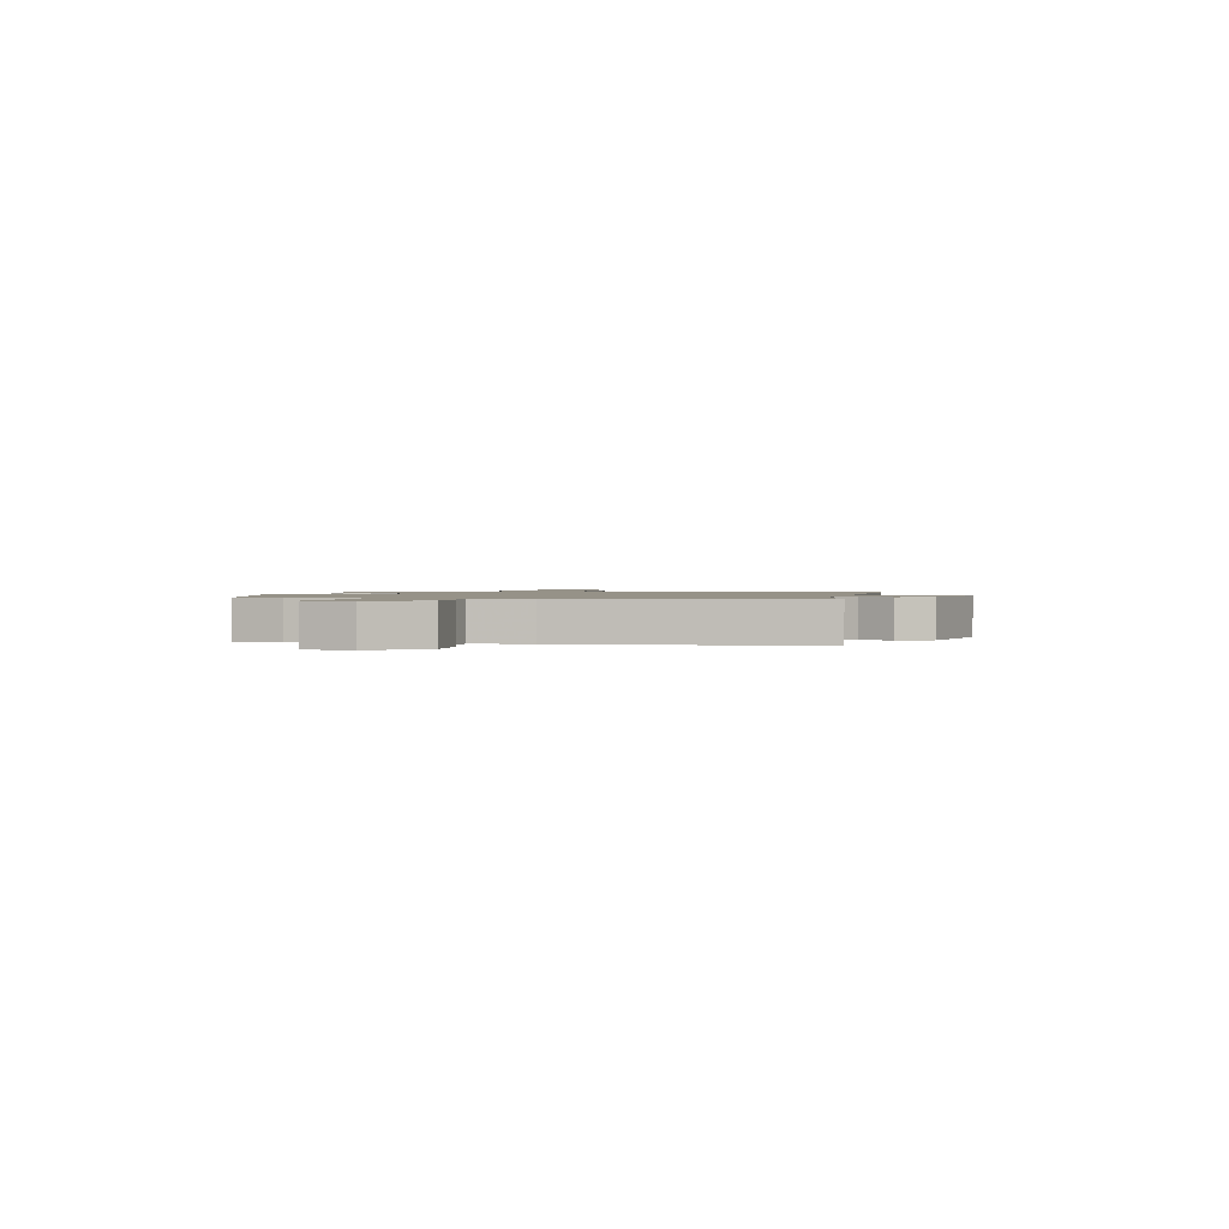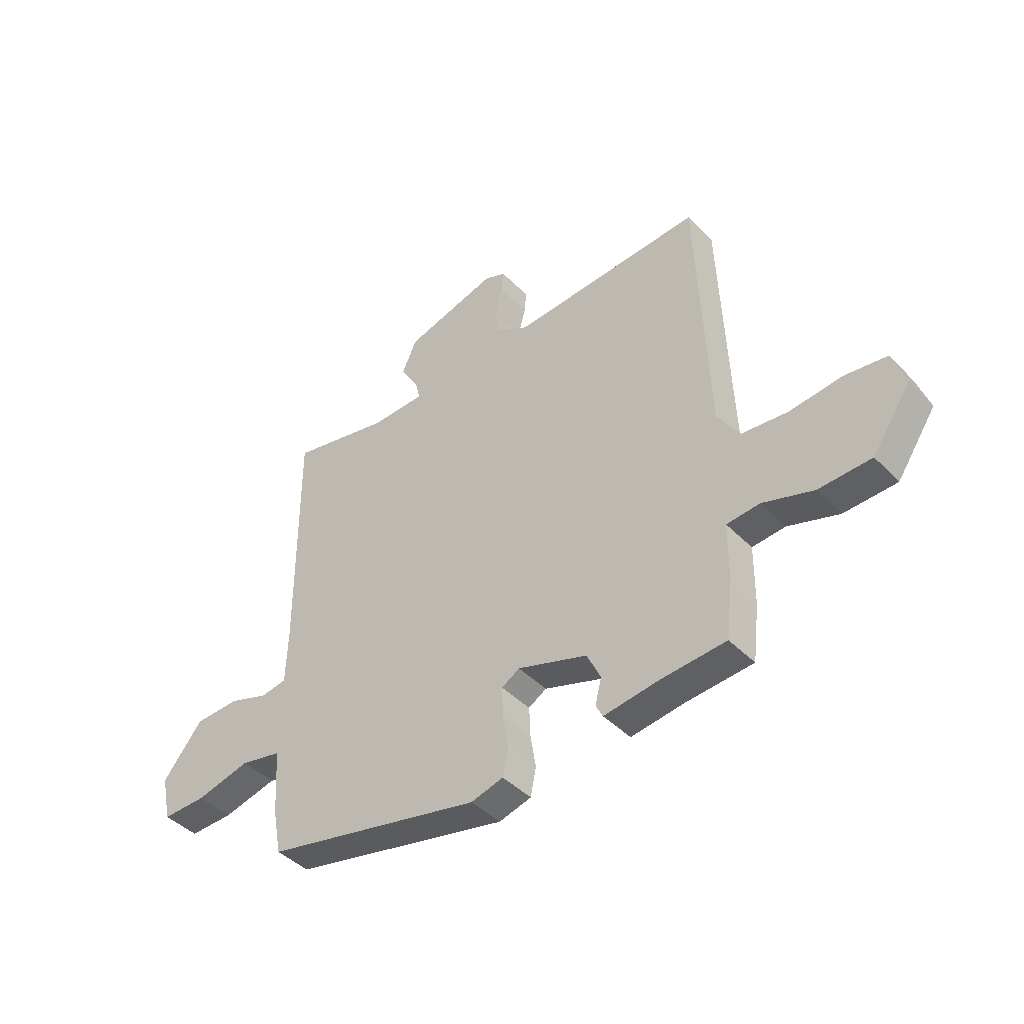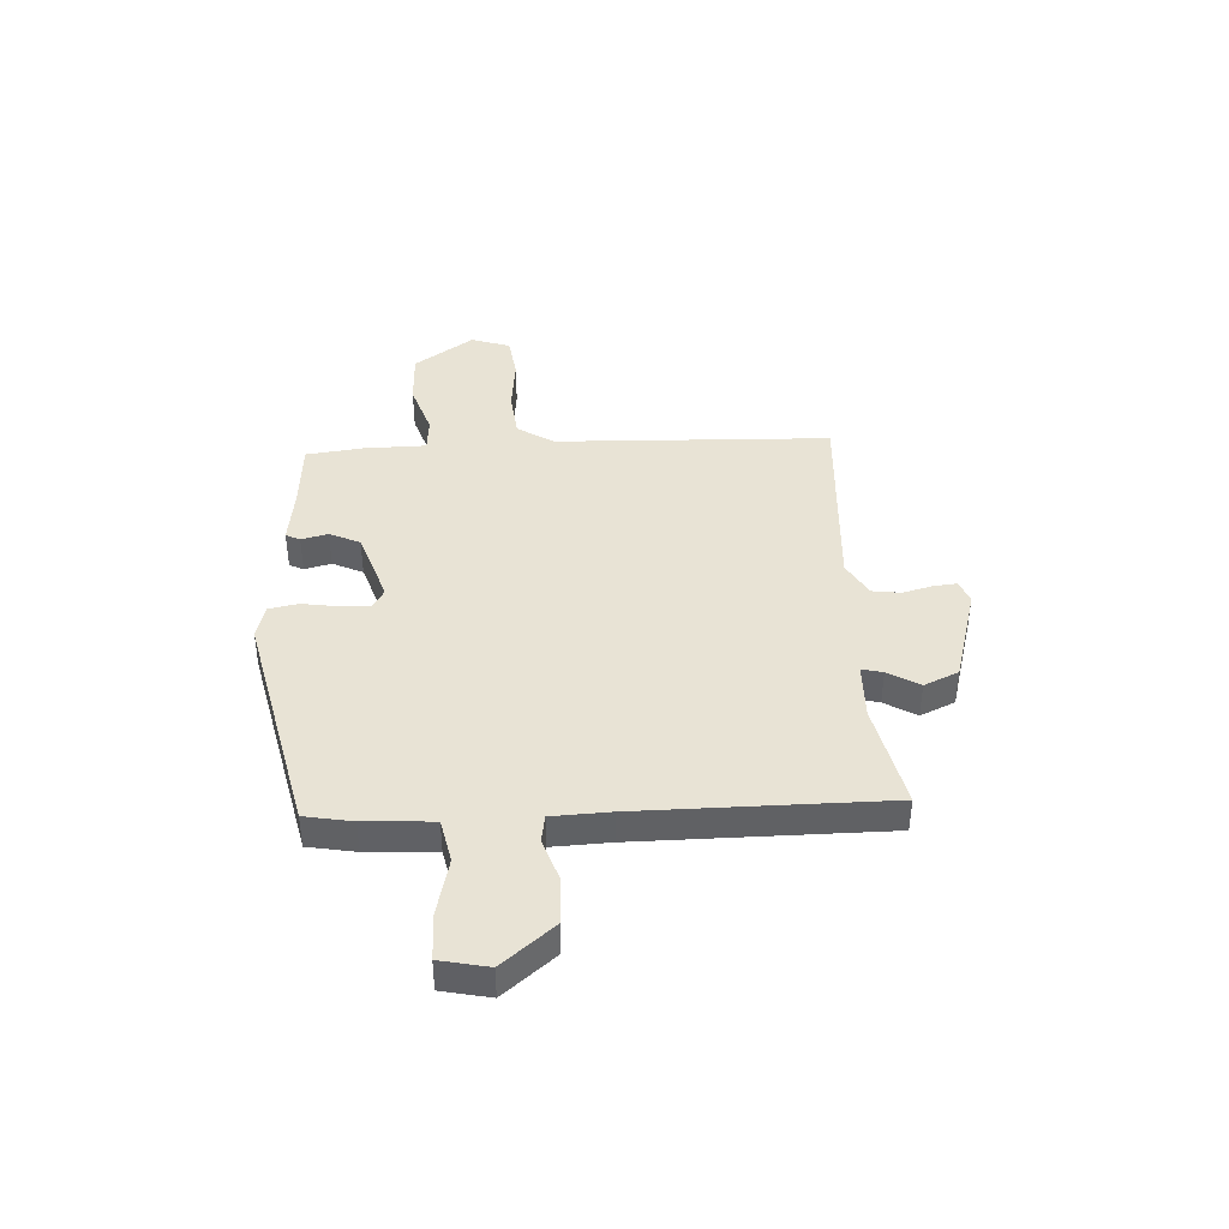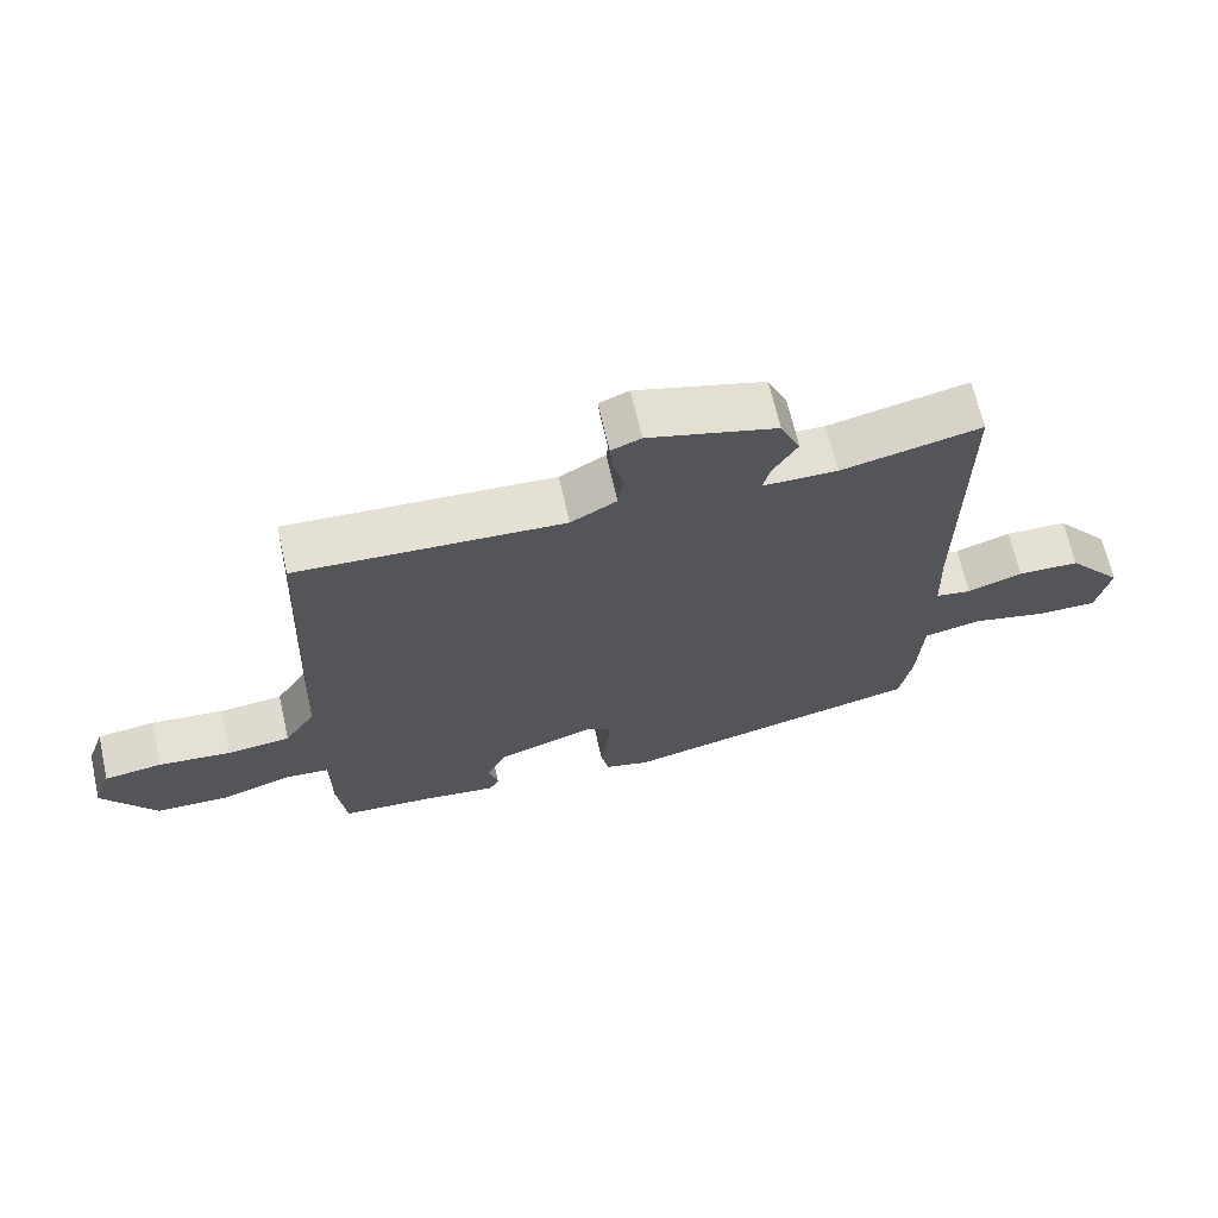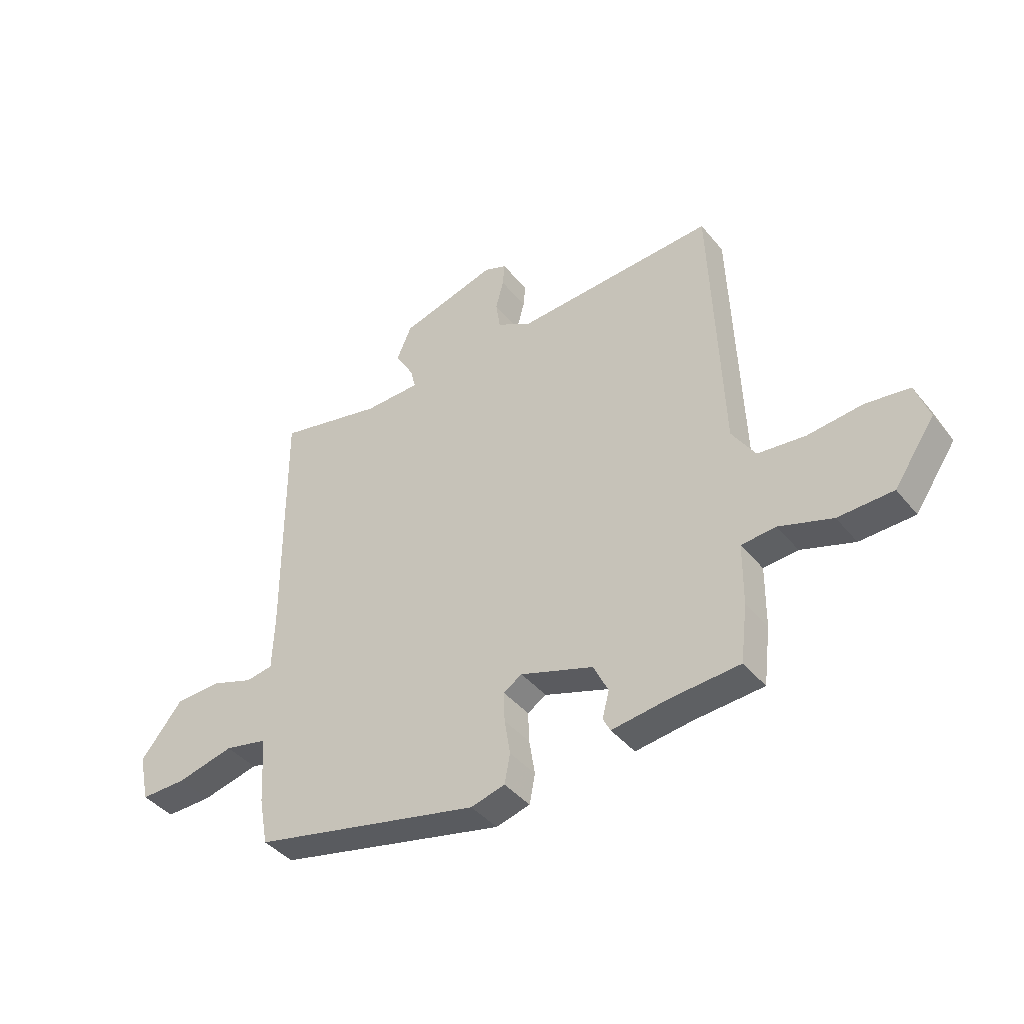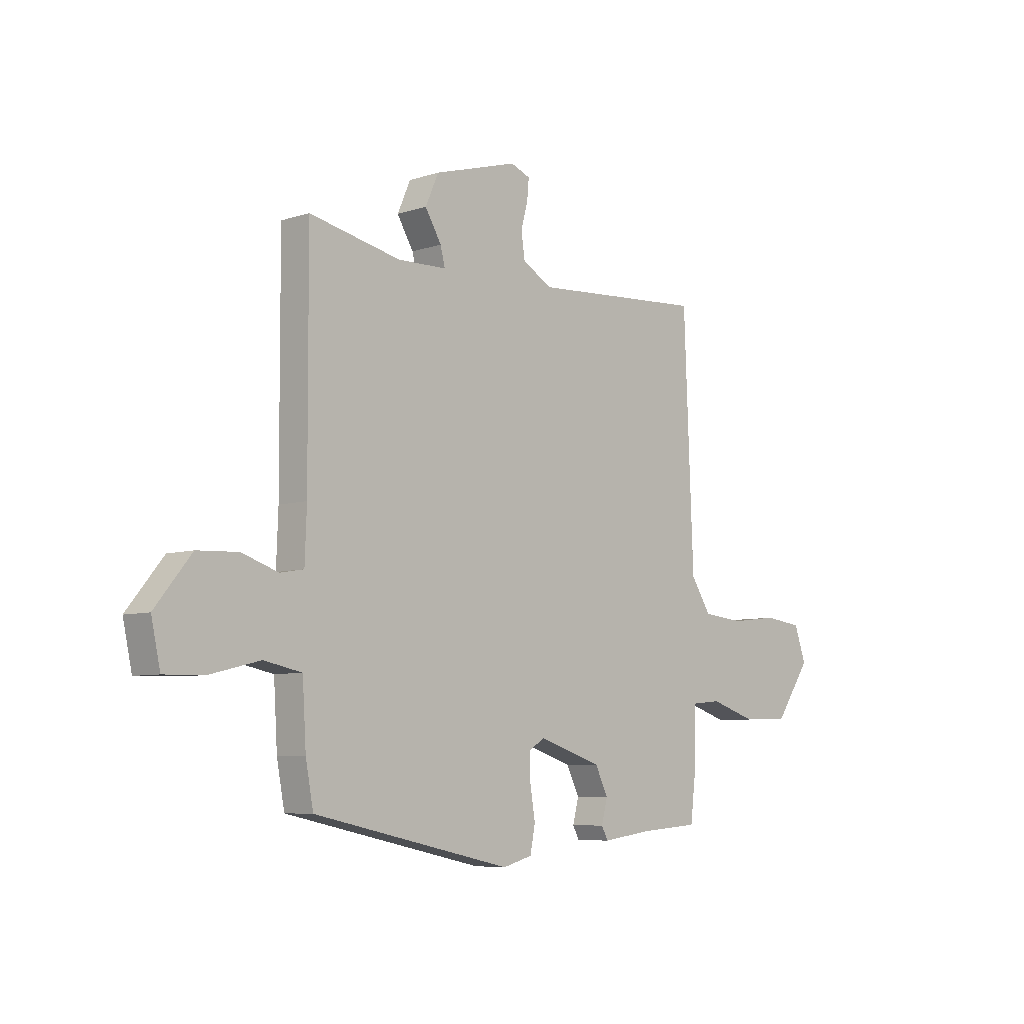
<metadata>
{"format":"obj","ext":"obj","renderer":"f3d","projection":"perspective","resolution":1024,"background":"white","views":[{"elev":1.2,"azim":-79.8,"up":"+Y"},{"elev":-42.8,"azim":39.9,"up":"+Z"},{"elev":41.0,"azim":-93.4,"up":"+Y"},{"elev":67.1,"azim":167.1,"up":"+Z"},{"elev":-41.0,"azim":35.3,"up":"+Z"},{"elev":-6.8,"azim":-46.4,"up":"+Z"}]}
</metadata>
<code>
v -0.499 0.07 -0.436
v -0.516 0.07 -0.345
v -0.524 0.07 -0.214
v -0.607 0.07 -0.197
v -0.717 0.07 -0.224
v -0.805 0.07 -0.226
v -0.825 0.07 -0.134
v -0.745 0.07 -0.035
v -0.655 0.07 -0.031
v -0.575 0.07 -0.058
v -0.523 0.07 -0.049
v -0.519 0.07 0.061
v -0.521 0.07 0.533
v -0.319 0.07 0.49
v -0.211 0.07 0.493
v -0.221 0.07 0.533
v -0.257 0.07 0.593
v -0.228 0.07 0.659
v -0.042 0.07 0.713
v 0.001 0.07 0.696
v -0.003 0.07 0.652
v -0.018 0.07 0.595
v -0.01 0.07 0.54
v 0.056 0.07 0.503
v 0.44 0.07 0.528
v 0.461 0.07 0.003
v 0.506 0.07 -0.066
v 0.598 0.07 -0.075
v 0.703 0.07 -0.063
v 0.787 0.07 -0.074
v 0.813 0.07 -0.148
v 0.735 0.07 -0.262
v 0.63 0.07 -0.266
v 0.528 0.07 -0.233
v 0.462 0.07 -0.239
v 0.461 0.07 -0.357
v 0.448 0.07 -0.467
v 0.316 0.07 -0.477
v 0.207 0.07 -0.492
v 0.193 0.07 -0.465
v 0.206 0.07 -0.414
v 0.178 0.07 -0.356
v 0.038 0.07 -0.31
v 0.002 0.07 -0.332
v 0.004 0.07 -0.39
v 0.015 0.07 -0.458
v 0.004 0.07 -0.514
v -0.061 0.07 -0.532
v -0.499 0 -0.436
v -0.516 0 -0.345
v -0.524 0 -0.214
v -0.607 0 -0.197
v -0.717 0 -0.224
v -0.805 0 -0.226
v -0.825 0 -0.134
v -0.745 0 -0.035
v -0.655 0 -0.031
v -0.575 0 -0.058
v -0.523 0 -0.049
v -0.519 0 0.061
v -0.521 0 0.533
v -0.319 0 0.49
v -0.211 0 0.493
v -0.221 0 0.533
v -0.257 0 0.593
v -0.228 0 0.659
v -0.042 0 0.713
v 0.001 0 0.696
v -0.003 0 0.652
v -0.018 0 0.595
v -0.01 0 0.54
v 0.056 0 0.503
v 0.44 0 0.528
v 0.461 0 0.003
v 0.506 0 -0.066
v 0.598 0 -0.075
v 0.703 0 -0.063
v 0.787 0 -0.074
v 0.813 0 -0.148
v 0.735 0 -0.262
v 0.63 0 -0.266
v 0.528 0 -0.233
v 0.462 0 -0.239
v 0.461 0 -0.357
v 0.448 0 -0.467
v 0.316 0 -0.477
v 0.207 0 -0.492
v 0.193 0 -0.465
v 0.206 0 -0.414
v 0.178 0 -0.356
v 0.038 0 -0.31
v 0.002 0 -0.332
v 0.004 0 -0.39
v 0.015 0 -0.458
v 0.004 0 -0.514
v -0.061 0 -0.532
f 45 46 47 48
f 44 45 48 1
f 43 44 1 2
f 38 39 40 41
f 38 41 42
f 35 36 37 38
f 35 38 42
f 31 32 33 34
f 31 34 35
f 28 29 30 31
f 27 28 31 35
f 26 27 35 42
f 24 25 26 42
f 19 20 21 22
f 19 22 23
f 16 17 18 19
f 15 16 19 23
f 12 13 14
f 11 12 14 15
f 7 8 9 10
f 7 10 11
f 4 5 6 7
f 3 4 7 11
f 43 2 3 11
f 23 24 42 43
f 11 15 23 43
f 96 95 94 93
f 49 96 93 92
f 50 49 92 91
f 89 88 87 86
f 90 89 86
f 86 85 84 83
f 90 86 83
f 82 81 80 79
f 83 82 79
f 79 78 77 76
f 83 79 76 75
f 90 83 75 74
f 90 74 73 72
f 70 69 68 67
f 71 70 67
f 67 66 65 64
f 71 67 64 63
f 62 61 60
f 63 62 60 59
f 58 57 56 55
f 59 58 55
f 55 54 53 52
f 59 55 52 51
f 59 51 50 91
f 91 90 72 71
f 91 71 63 59
f 1 49 50 2
f 2 50 51 3
f 3 51 52 4
f 4 52 53 5
f 5 53 54 6
f 6 54 55 7
f 7 55 56 8
f 8 56 57 9
f 9 57 58 10
f 10 58 59 11
f 11 59 60 12
f 12 60 61 13
f 13 61 62 14
f 14 62 63 15
f 15 63 64 16
f 16 64 65 17
f 17 65 66 18
f 18 66 67 19
f 19 67 68 20
f 20 68 69 21
f 21 69 70 22
f 22 70 71 23
f 23 71 72 24
f 24 72 73 25
f 25 73 74 26
f 26 74 75 27
f 27 75 76 28
f 28 76 77 29
f 29 77 78 30
f 30 78 79 31
f 31 79 80 32
f 32 80 81 33
f 33 81 82 34
f 34 82 83 35
f 35 83 84 36
f 36 84 85 37
f 37 85 86 38
f 38 86 87 39
f 39 87 88 40
f 40 88 89 41
f 41 89 90 42
f 42 90 91 43
f 43 91 92 44
f 44 92 93 45
f 45 93 94 46
f 46 94 95 47
f 47 95 96 48
f 48 96 49 1

</code>
